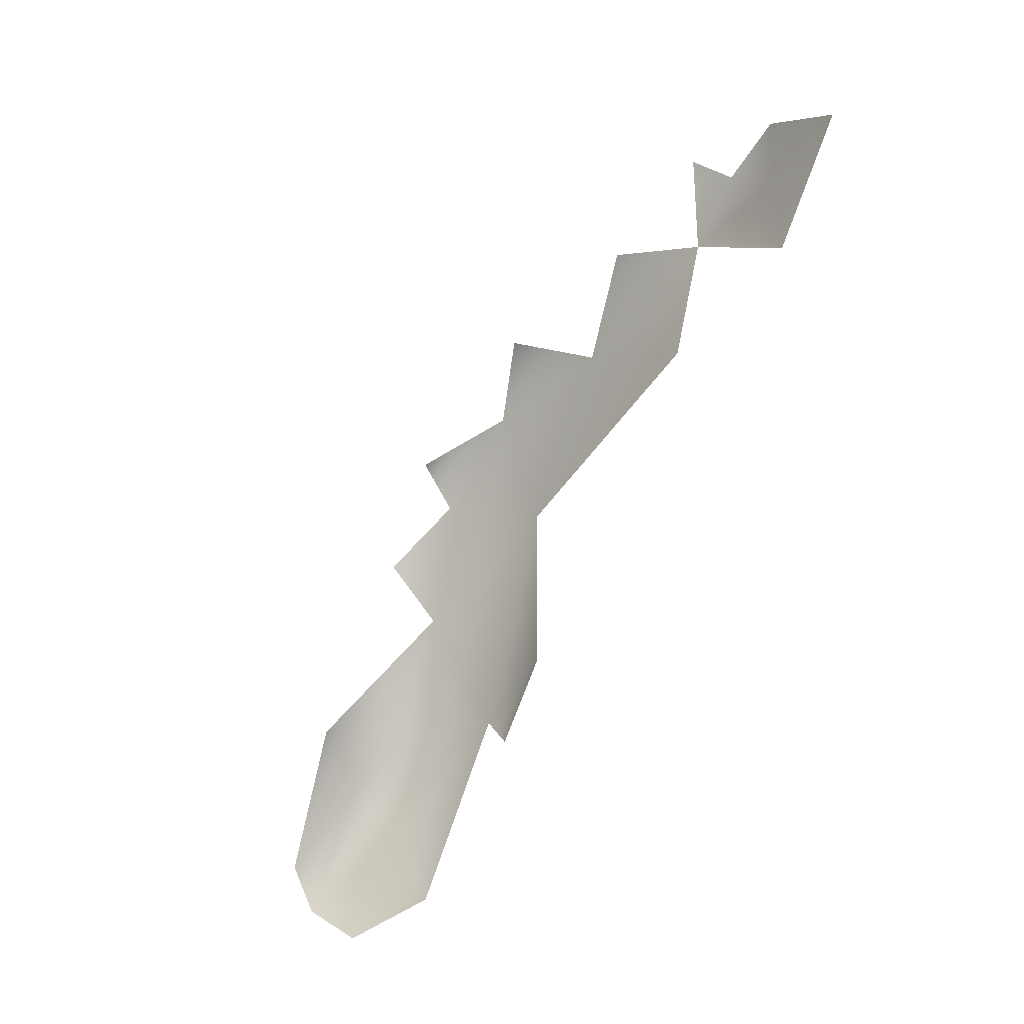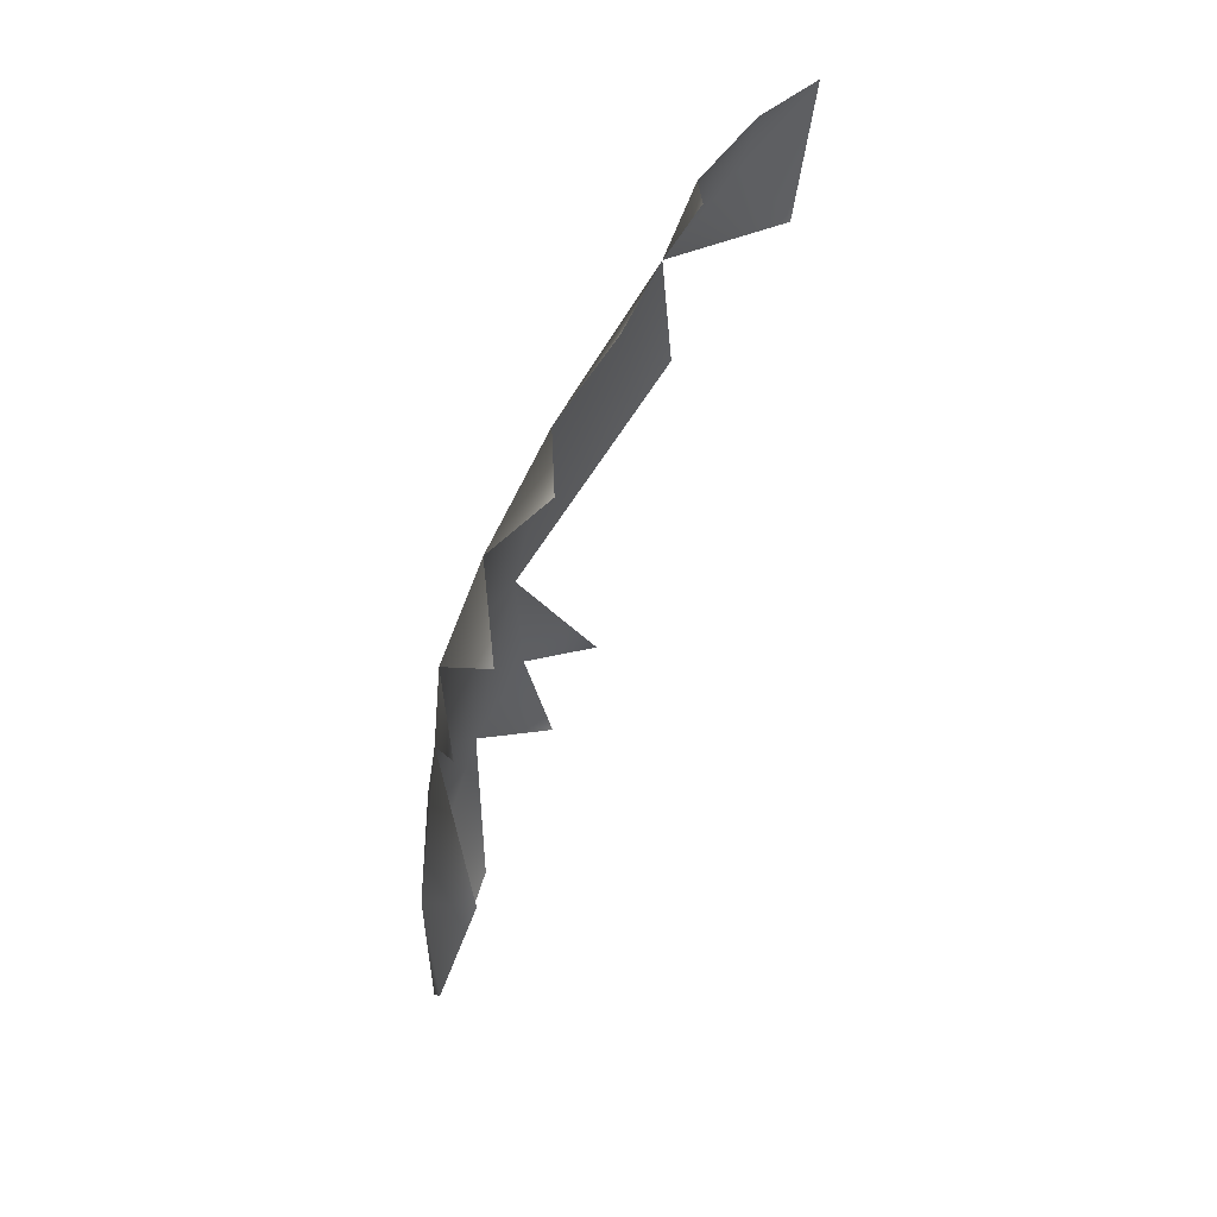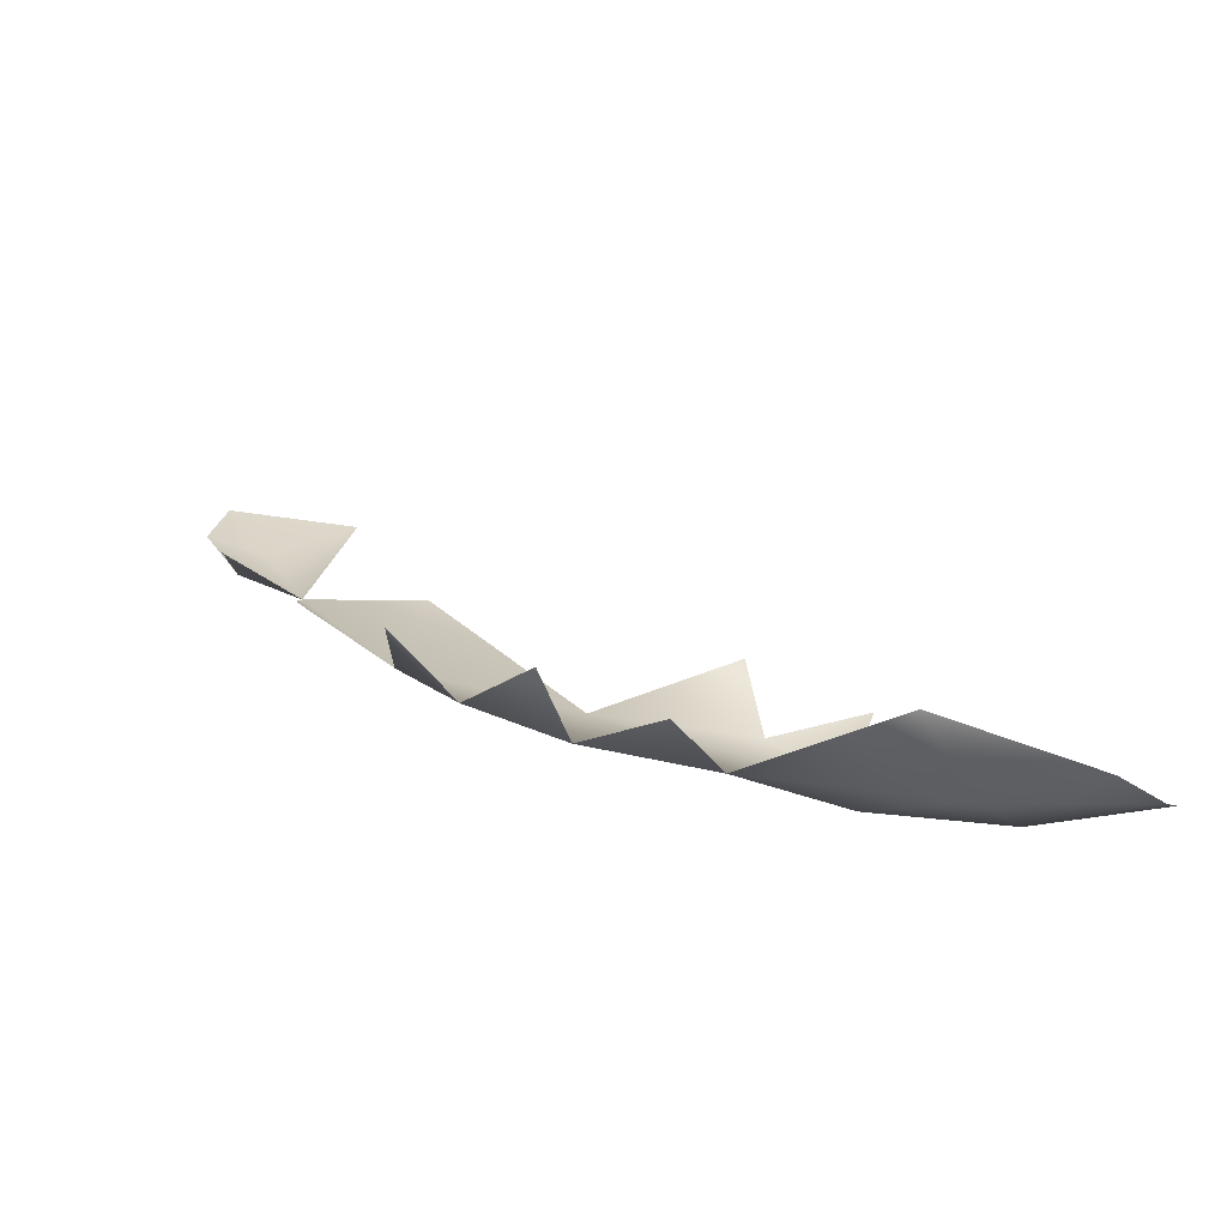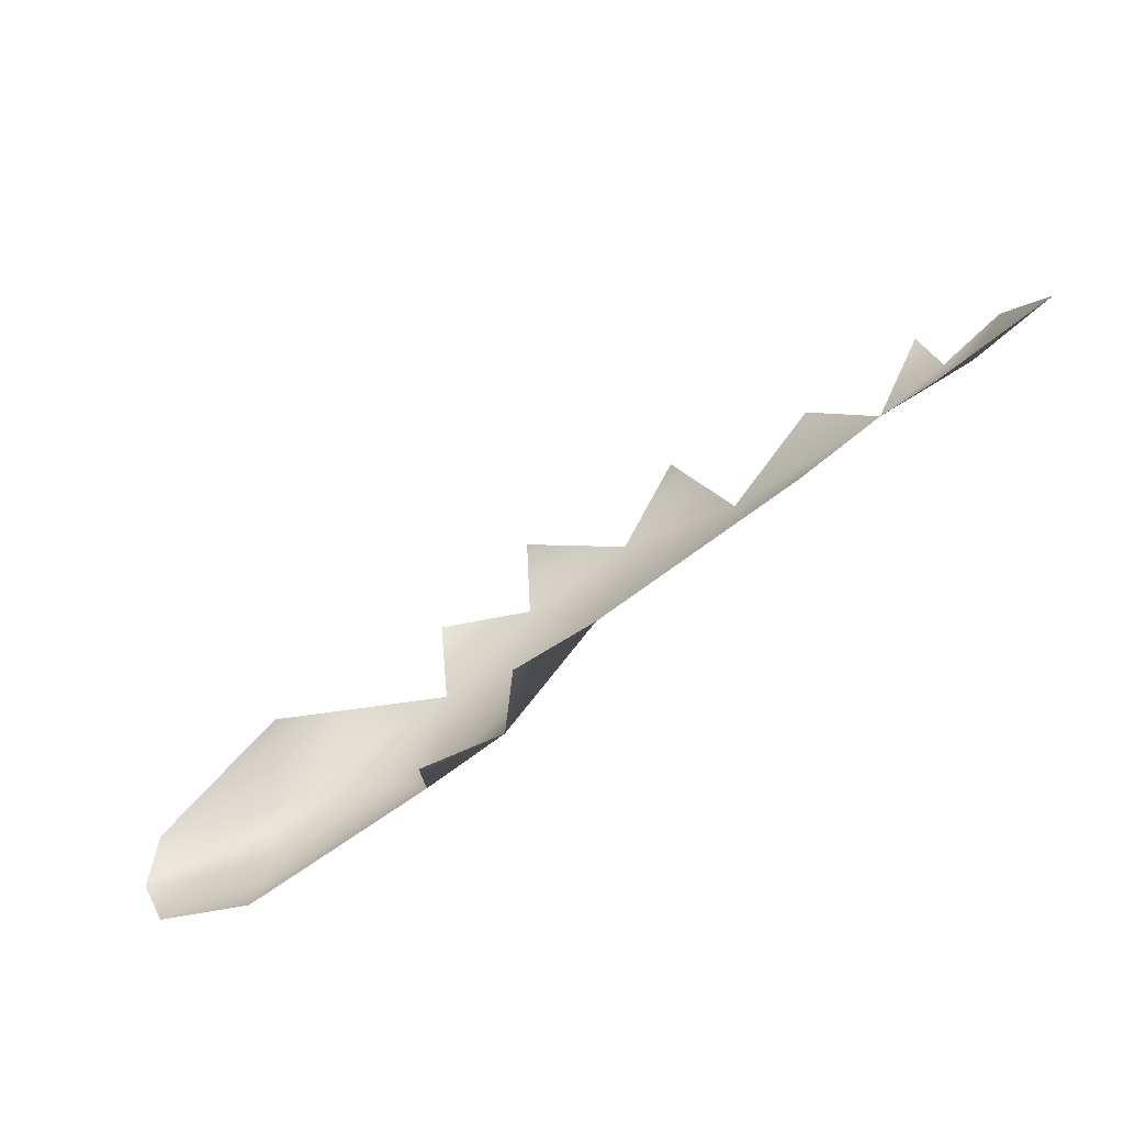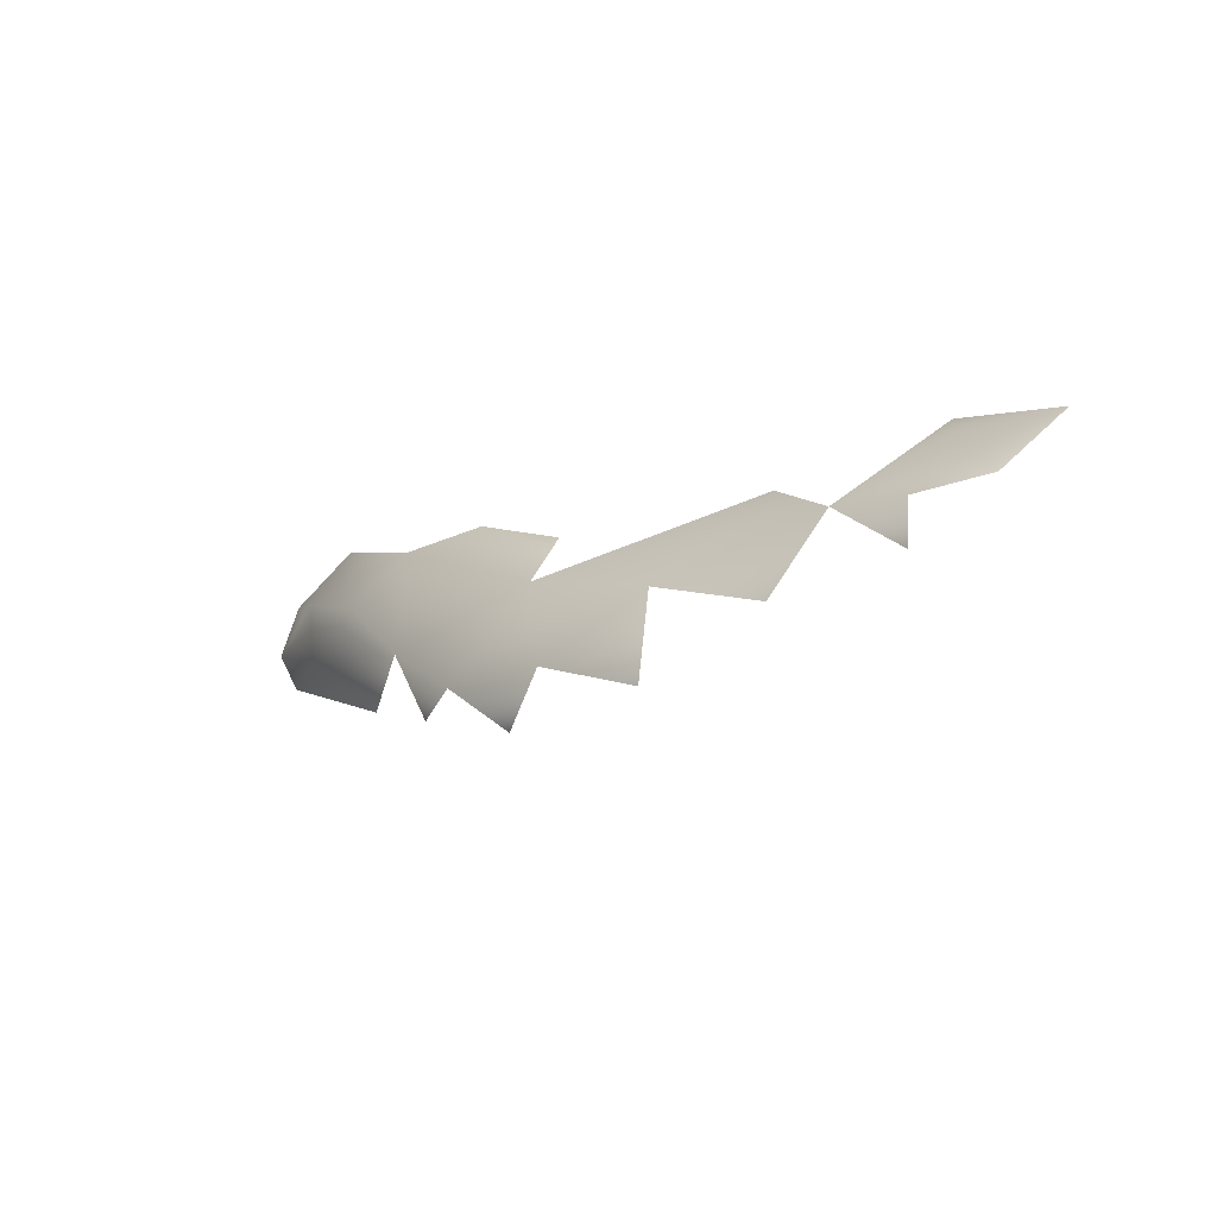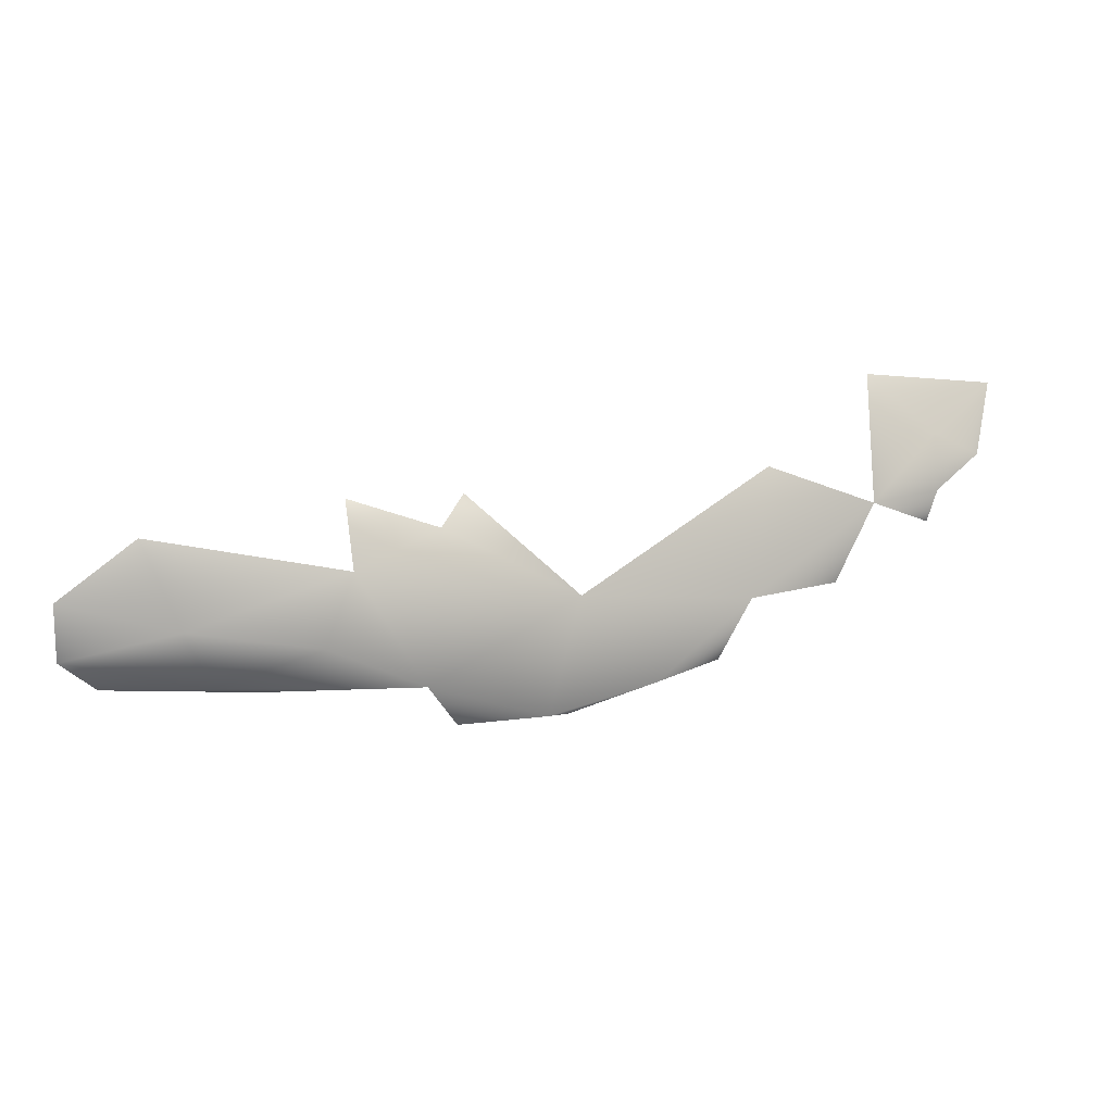
<metadata>
{"format":"obj","ext":"obj","renderer":"f3d","projection":"perspective","resolution":1024,"background":"white","views":[{"elev":74.5,"azim":-58.1,"up":"+Y"},{"elev":-61.0,"azim":96.2,"up":"+Z"},{"elev":-25.4,"azim":-158.4,"up":"+Y"},{"elev":46.1,"azim":-25.0,"up":"+Y"},{"elev":-11.7,"azim":72.2,"up":"+Z"},{"elev":35.0,"azim":3.7,"up":"+Z"}]}
</metadata>
<code>
v 0.2652 0.7473 -1.185
v 0.1709 0.8535 -1.2
v 0.2551 0.8488 -1.185
v 0.1342 0.5702 -1.175
v 0.1469 0.7256 -1.204
v 0.196 0.8122 -1.208
v 0.2318 0.6246 -1.177
v 0.09719 0.8367 -1.155
v 0.2042 0.8866 -1.163
v 0.3571 0.6407 -1.154
v 0.2169 0.5295 -1.162
v 0.2708 0.8621 -1.123
v 0.3727 0.7981 -1.139
v 0.4477 0.7048 -1.135
v 0.5109 0.6143 -1.096
v 0.5962 0.6678 -1.046
v 0.1498 0.8745 -1.059
v 0.4967 0.4878 -1.065
v -0.0142 0.3496 -1.076
v -0.1229 0.5192 -0.9997
v 0.3276 0.4994 -1.127
v 0.08755 0.3824 -1.125
v 0.2238 0.4134 -1.123
v 0.02594 0.6167 -1.148
v 0.5928 0.619 -1.05
v 0.5019 0.7463 -1.081
v 0.35 0.3278 -1.061
v 0.4417 0.2793 -1.03
v -0.03596 0.742 -1.085
v 0.3805 0.8012 -1.033
v -0.03058 0.1436 -1.004
v 0.03409 0.8573 -1.058
v 0.1042 0.07535 -1.028
v 0.07353 0.2134 -1.073
v 0.5259 0.3644 -1.017
v 0.2332 0.2313 -1.064
v 0.2602 0.08836 -1.013
v -0.06075 0.8155 -0.9943
v 0.3932 0.1783 -1.004
v -0.1322 0.7272 -0.9956
v 0.4596 0.7509 -0.9358
v 0.5683 0.1545 -0.9373
v 0.6546 0.5619 -1
v 0.02924 0.8563 -0.9289
v 0.3443 0.0312 -0.9745
v 0.4572 0.07497 -0.9583
v 0.5329 0.2155 -0.9831
v 0.5964 0.7184 -1.015
v 0.1611 -0.1538 -0.9565
v -0.03861 -0.05713 -0.9612
v -0.09 0.05913 -0.9325
v 0.2835 -0.111 -0.9445
v 0.1506 -0.05769 -0.9798
v 0.5696 0.2806 -0.9809
v -0.09798 0.3203 -0.974
v 0.1754 -0.2459 -0.9188
v 0.621 0.2249 -0.9309
v -0.181 0.6642 -0.9046
v -0.08099 0.8174 -0.906
v 0.7936 0.4407 -0.8673
v 0.75 0.5401 -0.9215
v 0.7003 0.658 -0.938
v 0.7093 0.2131 -0.8631
v 0.8149 0.5435 -0.8737
v 0.211 0.8321 -0.9286
v 0.06073 -0.3518 -0.8917
v 0.5696 0.7321 -0.9754
v 0.6732 0.6949 -0.8872
v -0.1321 0.1926 -0.8579
v 0.3715 -0.2199 -0.8875
v 0.4374 -0.03483 -0.9251
v 0.02511 -0.2714 -0.9216
v -0.08179 -0.2613 -0.8674
v 0.6758 0.352 -0.9322
v 0.03081 -0.1866 -0.9455
v -0.1296 0.7805 -0.9058
v 0.7391 0.6725 -0.8319
v 0.5579 -0.06077 -0.8712
v 0.5622 0.0563 -0.9071
v 0.6478 0.1177 -0.8853
v 0.8055 0.6158 -0.8608
v 0.03809 -0.5263 -0.8277
v 0.1999 -0.5406 -0.8238
v 0.2851 -0.4725 -0.8216
v 0.7134 0.1144 -0.8267
v 0.09448 0.8078 -0.8303
v 0.2431 0.8061 -0.8256
v 0.6545 0.05359 -0.8524
v 0.1339 -0.4997 -0.8377
v 0.1069 -0.4351 -0.8659
v 0.21 -0.4467 -0.843
v 0.3736 -0.4329 -0.8178
v 0.3042 -0.3888 -0.8452
v 0.3807 0.7672 -0.8666
v -0.1895 0.5934 -0.837
v -0.1785 0.4266 -0.8619
v -0.1399 -0.04355 -0.8188
v -0.1475 -0.2872 -0.7923
v 0.607 0.6987 -0.7761
v -0.1646 0.2923 -0.7894
v 0.6232 -0.1913 -0.7691
v 0.7765 0.3364 -0.842
v 0.2063 -0.347 -0.8858
v 0.487 -0.2573 -0.8273
v 0.05554 -0.6563 -0.7984
v 0.3002 -0.552 -0.7943
v 0.3129 -0.6296 -0.7591
v -0.002191 -0.7417 -0.7585
v 0.2082 -0.6341 -0.7861
v 0.3925 -0.5872 -0.7536
v -0.1525 0.5308 -0.787
v 0.3414 0.7628 -0.7549
v 0.04916 -0.8619 -0.7296
v 0.9146 0.5028 -0.7311
v -0.1659 0.08288 -0.7067
v 0.8637 0.5592 -0.8047
v 0.5309 -0.4152 -0.7443
v -0.1469 0.3715 -0.7464
v -0.11 -0.6435 -0.7576
v 0.8645 0.3584 -0.7581
v -0.1498 -0.4813 -0.7666
v 0.2094 0.7274 -0.7493
v 0.1838 -0.7686 -0.7486
v 0.7272 0.0008529 -0.7637
v -0.113 0.733 -0.8384
v 0.07789 -0.9604 -0.689
v 0.1863 -0.9067 -0.7128
v 0.465 0.7202 -0.6724
v 0.2768 -0.9064 -0.6665
v -0.1711 -0.4933 -0.6731
v 0.7683 0.6627 -0.601
v 0.4199 -0.7774 -0.6804
v 0.377 -0.7144 -0.7136
v -0.15 0.2218 -0.706
v 0.814 0.1656 -0.7439
v -0.161 -0.1938 -0.7312
v -0.1446 -0.3226 -0.704
v 0.3394 -0.8342 -0.6906
v -0.2282 -0.6771 -0.6814
v 0.9417 0.5762 -0.6683
v -0.1693 -0.815 -0.6888
v -0.005827 0.5514 -0.7418
v 0.6525 -0.3039 -0.6994
v 0.7515 -0.1498 -0.6787
v 0.05371 -0.9865 -0.621
v 0.1703 -0.9616 -0.6717
v 0.625 -0.5512 -0.617
v 0.828 -0.0617 -0.6317
v 0.5107 -0.6436 -0.6737
v 0.8321 0.6438 -0.7155
v 0.4609 -0.764 -0.636
v 0.5607 -0.6825 -0.6084
v -0.2854 -0.8033 -0.6141
v -0.2308 -0.6559 -0.5911
v -0.2681 -0.7102 -0.6249
v 0.8555 0.06524 -0.6408
v -0.1456 -1.031 -0.5977
v -0.1279 -0.5362 -0.5868
v -0.03199 -0.4029 -0.6021
v 0.9343 0.2359 -0.6151
v -0.18 -0.05133 -0.6462
v -0.07694 0.28 -0.6516
v 0.3412 0.707 -0.6834
v 0.253 0.5086 -0.6284
v 0.6656 -0.3908 -0.6518
v 1.007 0.5142 -0.599
v -0.1185 -0.9679 -0.6514
v 0.0646 0.3341 -0.6399
v -0.2901 -1.042 -0.566
v 1.03 0.4579 -0.5327
v -0.2875 -0.9617 -0.6144
v 0.9983 0.5927 -0.5681
v 0.5676 -0.6852 -0.5661
v 0.8573 -0.1262 -0.5501
v -0.2599 -1.028 -0.6076
v 0.8138 -0.1502 -0.6068
v 0.6141 -0.6287 -0.5539
v 0.7677 -0.2631 -0.5965
v 0.974 0.4219 -0.6208
v -0.3242 -0.9501 -0.5379
v 0.7275 -0.4273 -0.5582
v 0.1981 -0.8915 -0.5728
v 0.6669 -0.5547 -0.5428
v -0.168 -1.032 -0.5313
v 0.3701 -0.8348 -0.6092
v -0.2922 -0.8136 -0.5436
v 0.9326 0.09031 -0.5417
v -0.1577 0.1291 -0.5898
v 0.4979 0.6711 -0.5676
v -0.1443 -0.0086 -0.5551
v 0.4935 0.5814 -0.52
v 0.4039 0.6524 -0.6103
v -0.08332 0.1824 -0.5654
v -0.1434 -0.1633 -0.6164
v 0.06073 0.1885 -0.56
v -0.03217 -0.5157 -0.5754
v 0.02527 -0.6608 -0.5379
v -0.0568 -0.2549 -0.6004
v 0.7132 -0.4823 -0.492
v -0.2987 -0.8796 -0.4806
v -0.03859 -1.011 -0.5603
v 0.5637 -0.6435 -0.5203
v 0.8425 -0.1816 -0.5484
v 1.038 0.5516 -0.5277
v 0.4974 -0.7222 -0.5612
v 0.8 -0.3388 -0.506
v 1.075 0.4621 -0.4427
v 1.076 0.5673 -0.4446
v -0.2904 -1.023 -0.5095
v -0.3021 -0.954 -0.4617
v 0.06193 -0.9035 -0.4891
v 0.3842 -0.7239 -0.5192
v 0.6178 0.671 -0.5306
v 1.002 0.1751 -0.4672
v 0.7839 0.6696 -0.4668
v 1.024 0.3257 -0.4918
v 0.2639 0.2522 -0.5396
v -0.1783 -0.7879 -0.4944
v -0.1471 -0.6347 -0.5488
v 0.02143 -0.07021 -0.5212
v 0.2422 -0.1404 -0.4799
v 0.1411 -0.5636 -0.5364
v -0.06651 0.09884 -0.528
v 0.2263 -0.7288 -0.5105
v 0.0757 -0.8276 -0.4981
v 0.2579 -0.4683 -0.4929
v 0.2612 0.07432 -0.4937
v 0.2204 -0.2662 -0.4953
v 0.9406 0.6455 -0.5082
v 0.6528 -0.4997 -0.4601
v 0.7375 -0.4156 -0.4304
v 0.7903 -0.3808 -0.4709
v 0.8529 -0.2351 -0.4718
v -0.01557 -0.9624 -0.5031
v -0.03364 -0.8861 -0.4707
v -0.1249 -0.9174 -0.4561
v 0.3587 -0.606 -0.4751
v 0.8074 -0.3459 -0.4171
v 0.8559 -0.2683 -0.4005
v 1.086 0.3371 -0.34
v 1.026 0.6215 -0.4777
v -0.2581 -0.907 -0.4447
v 0.4897 -0.6032 -0.4734
v 0.9023 -0.1773 -0.4068
v 0.4974 0.155 -0.437
v 0.7074 0.6584 -0.4014
v 0.9105 -0.05764 -0.4893
v 0.6254 -0.5698 -0.4983
v -0.2138 -0.9814 -0.4604
v 0.3053 -0.0725 -0.4698
v 0.5391 -0.03772 -0.4168
v 0.3727 -0.1664 -0.4472
v 1.108 0.4136 -0.3101
v 1.016 0.6139 -0.3955
v 1.103 0.4961 -0.342
v 1.079 0.5712 -0.3785
v 0.6458 0.5674 -0.3961
v 0.8943 0.6232 -0.3821
v 0.7454 -0.2992 -0.3545
v 0.6806 0.08249 -0.3644
v 0.5977 -0.2155 -0.3687
v 0.7702 0.6498 -0.3759
v 0.9958 0.04634 -0.372
v 0.4995 -0.4523 -0.4244
v 0.5273 -0.3312 -0.3908
v 0.6616 0.241 -0.3559
v 0.5212 0.3653 -0.4447
v 0.8779 -0.2215 -0.3362
v 1.058 0.2122 -0.3488
v 0.8842 0.5305 -0.2549
v 0.7968 -0.05808 -0.2523
v 0.7442 -0.1621 -0.3019
v 0.8951 -0.1459 -0.263
v 0.7473 0.00445 -0.3122
v 0.9596 -0.08726 -0.3147
v 0.771 0.1695 -0.2927
v 0.7142 0.3765 -0.3084
v 0.7283 0.5984 -0.3318
v 1.104 0.341 -0.2359
v 1.089 0.2525 -0.2495
v 0.8626 -0.04335 -0.2055
v 0.8307 0.437 -0.2031
v 0.9855 0.5402 -0.2534
v 1.064 0.5335 -0.2807
v 1.032 0.07917 -0.2295
v 0.8133 -0.1553 -0.2655
v 0.7709 0.545 -0.2969
v 1.103 0.4021 -0.1948
v 1.091 0.2492 -0.1673
v 0.8496 0.08249 -0.2003
v 0.8584 0.2575 -0.1845
v 0.9086 0.4675 -0.1646
v 0.9485 -0.01916 -0.1986
v 0.9291 0.3559 -0.104
v 0.9992 0.2697 -0.07837
v 1.065 0.3039 -0.09686
v 1.005 0.4106 -0.08984
v 1.063 0.4322 -0.1287
v 0.9303 0.1186 -0.1379
v 1.019 0.1254 -0.135
f 126 146 145
f 201 145 234
f 202 205 173
f 202 173 177
f 202 243 205
f 202 177 248
f 211 235 234
f 129 146 127
f 185 129 138
f 169 175 157
f 205 152 173
f 234 249 184
f 157 175 167
f 145 157 167
f 182 146 129
f 182 145 146
f 182 129 185
f 184 209 169
f 184 249 209
f 234 184 201
f 211 234 182
f 234 145 182
f 225 211 182
f 185 151 205
f 185 205 212
f 212 182 185
f 248 243 202
f 184 169 157
f 201 184 157
f 157 145 201

</code>
